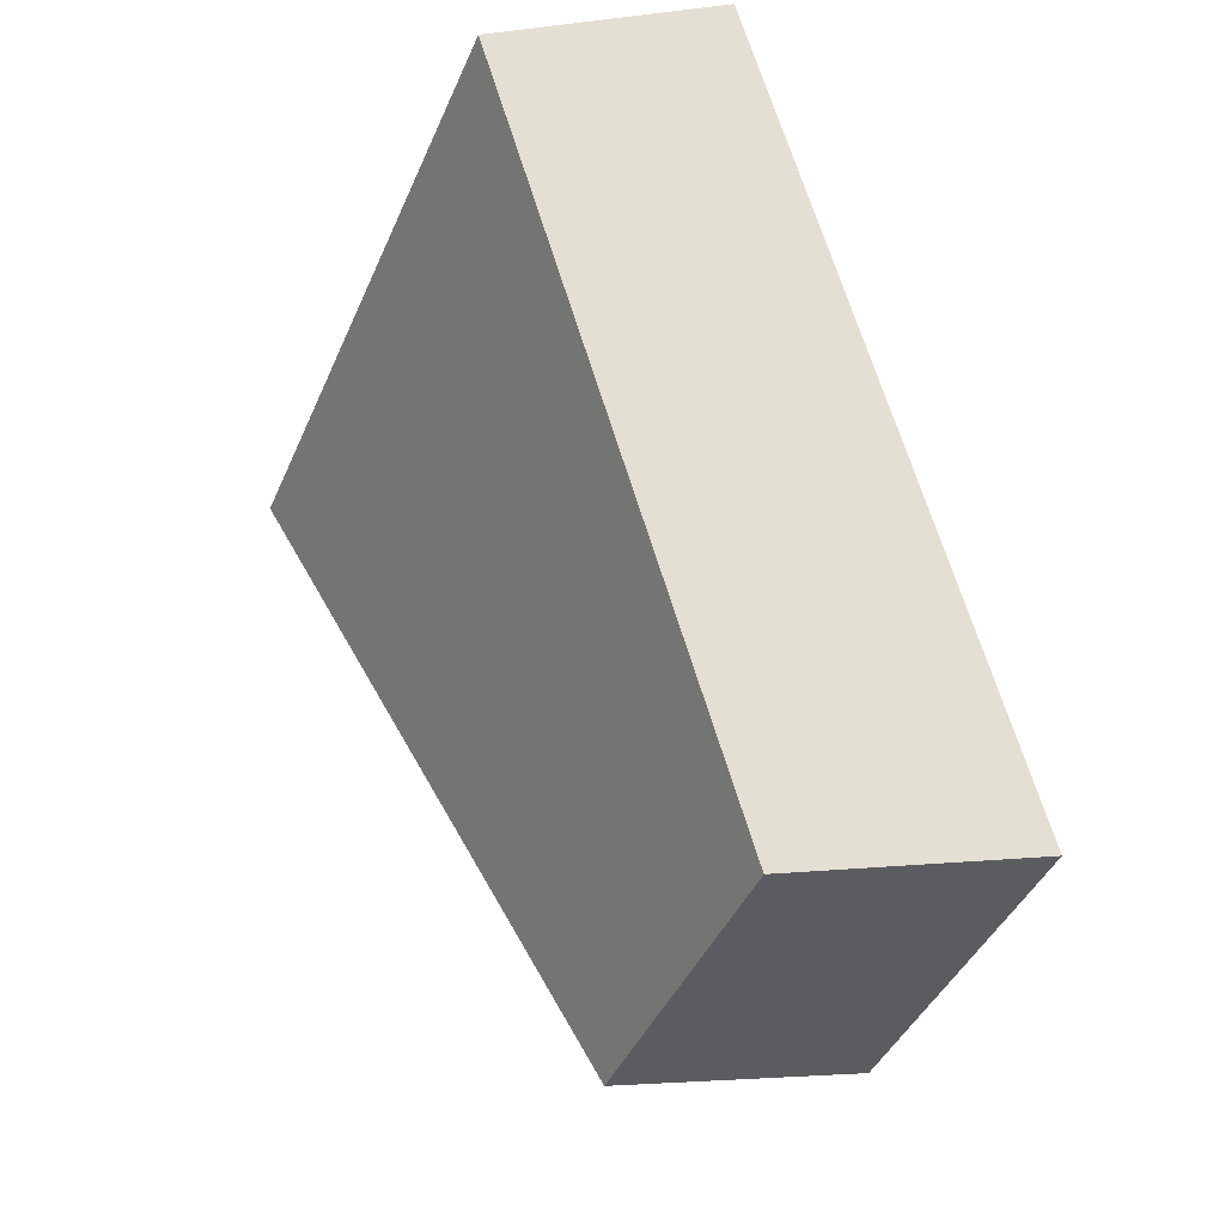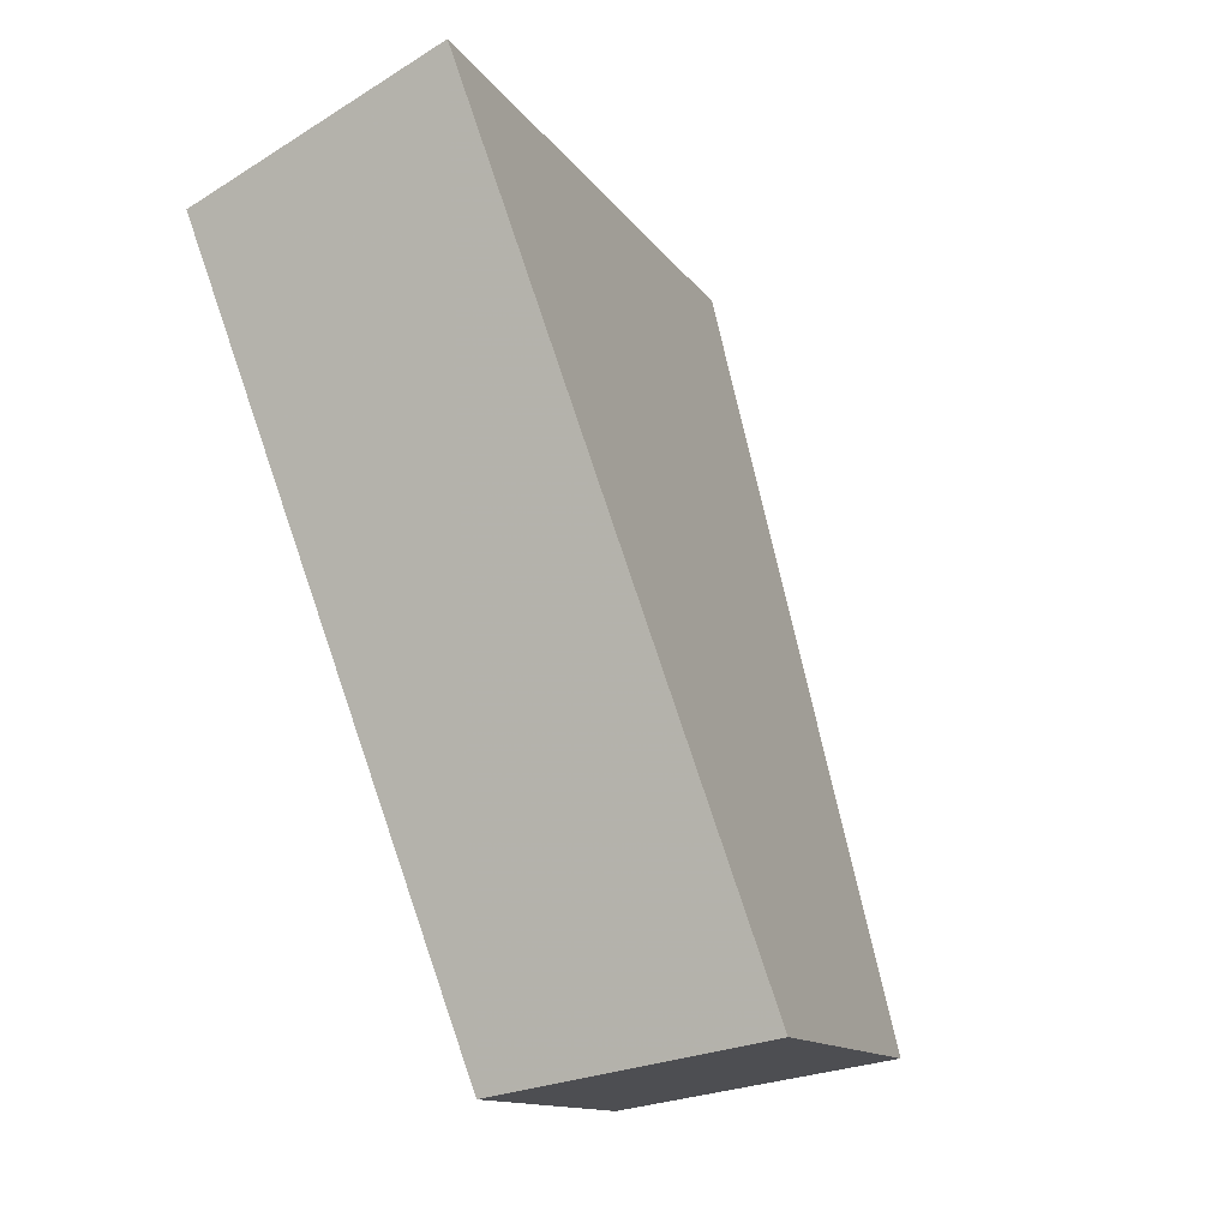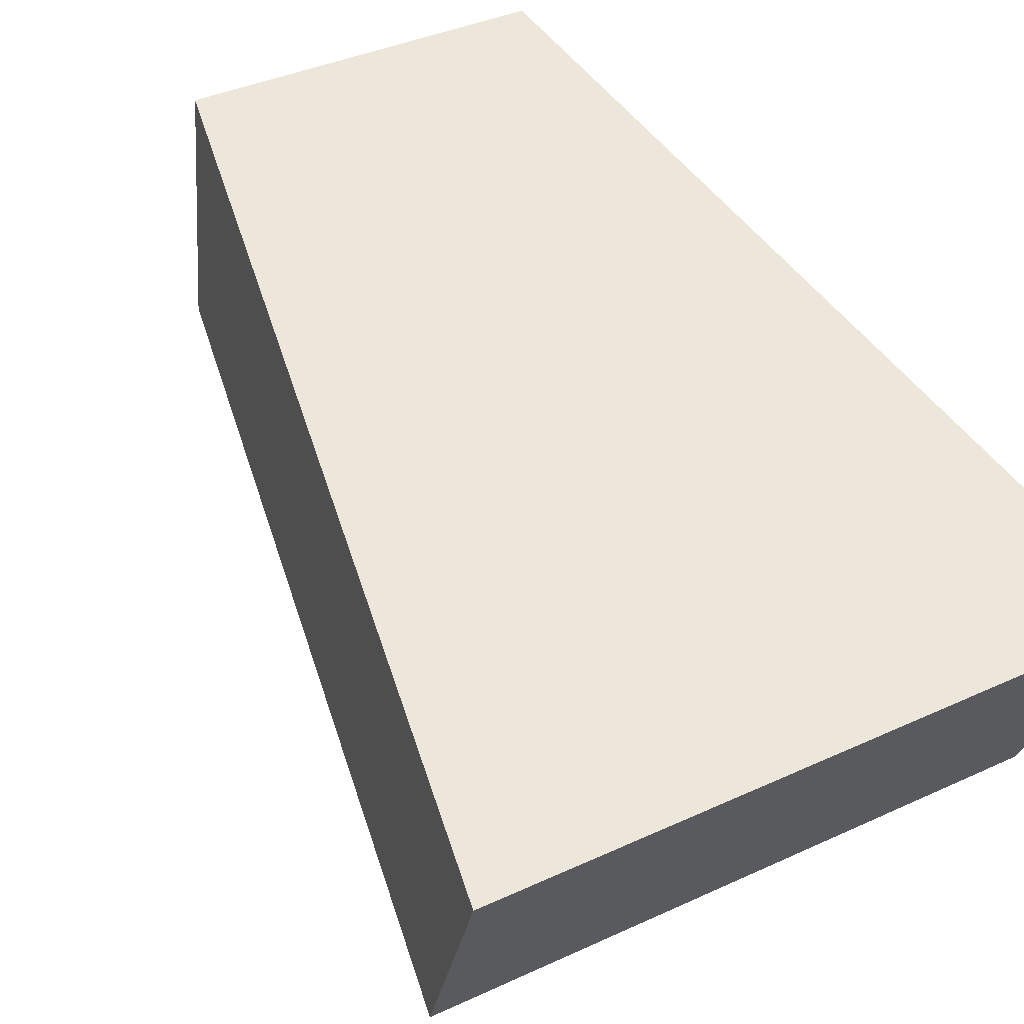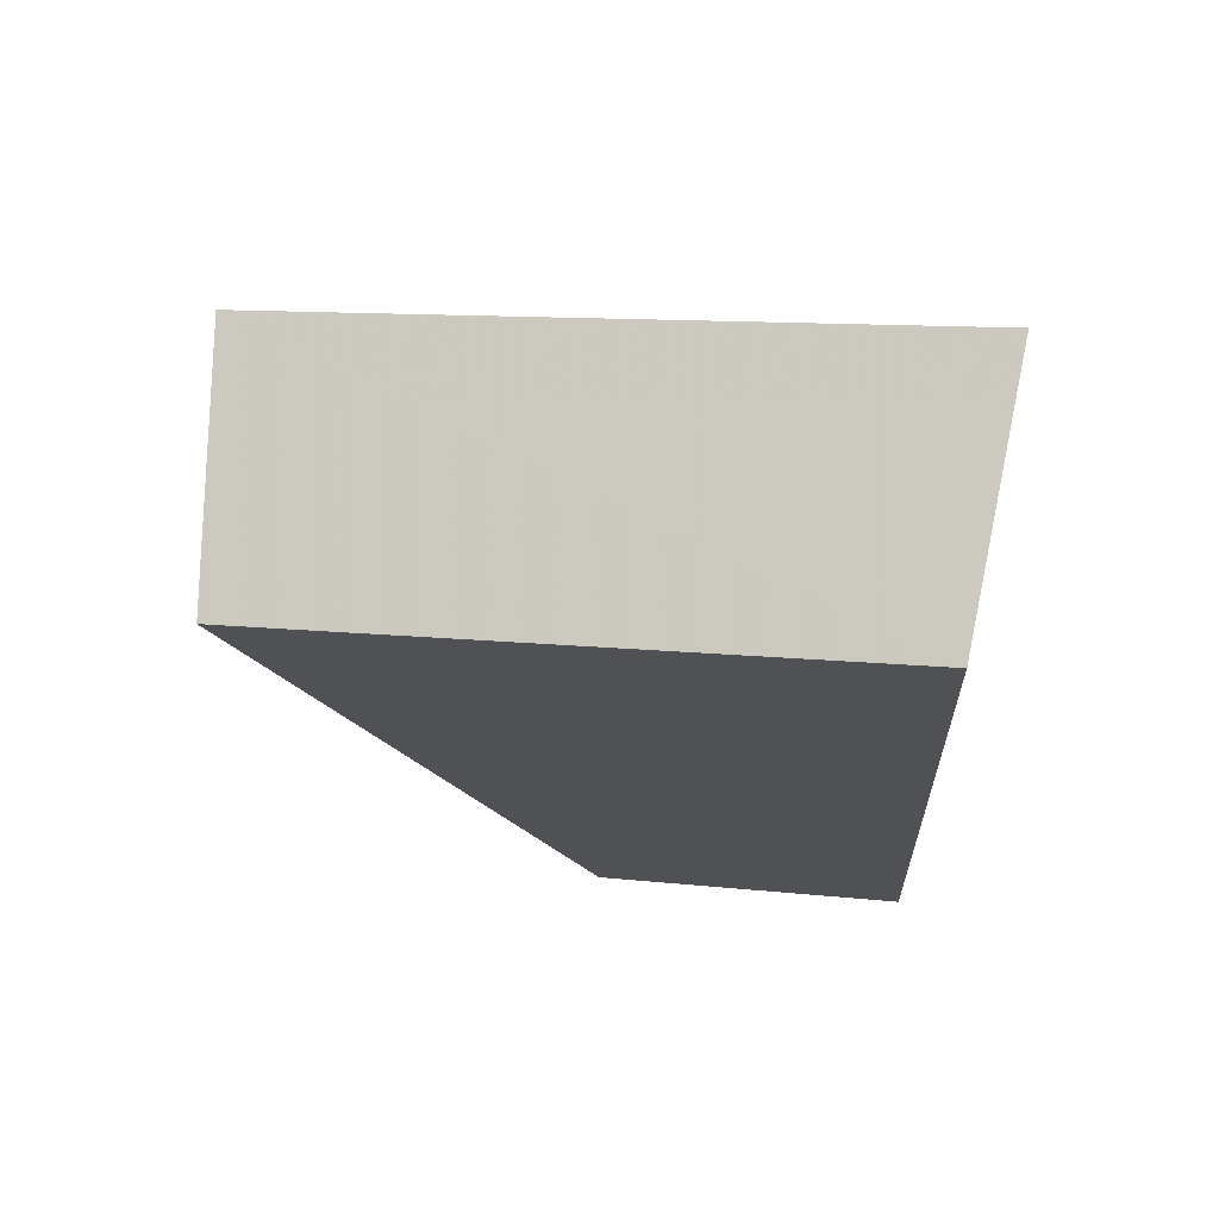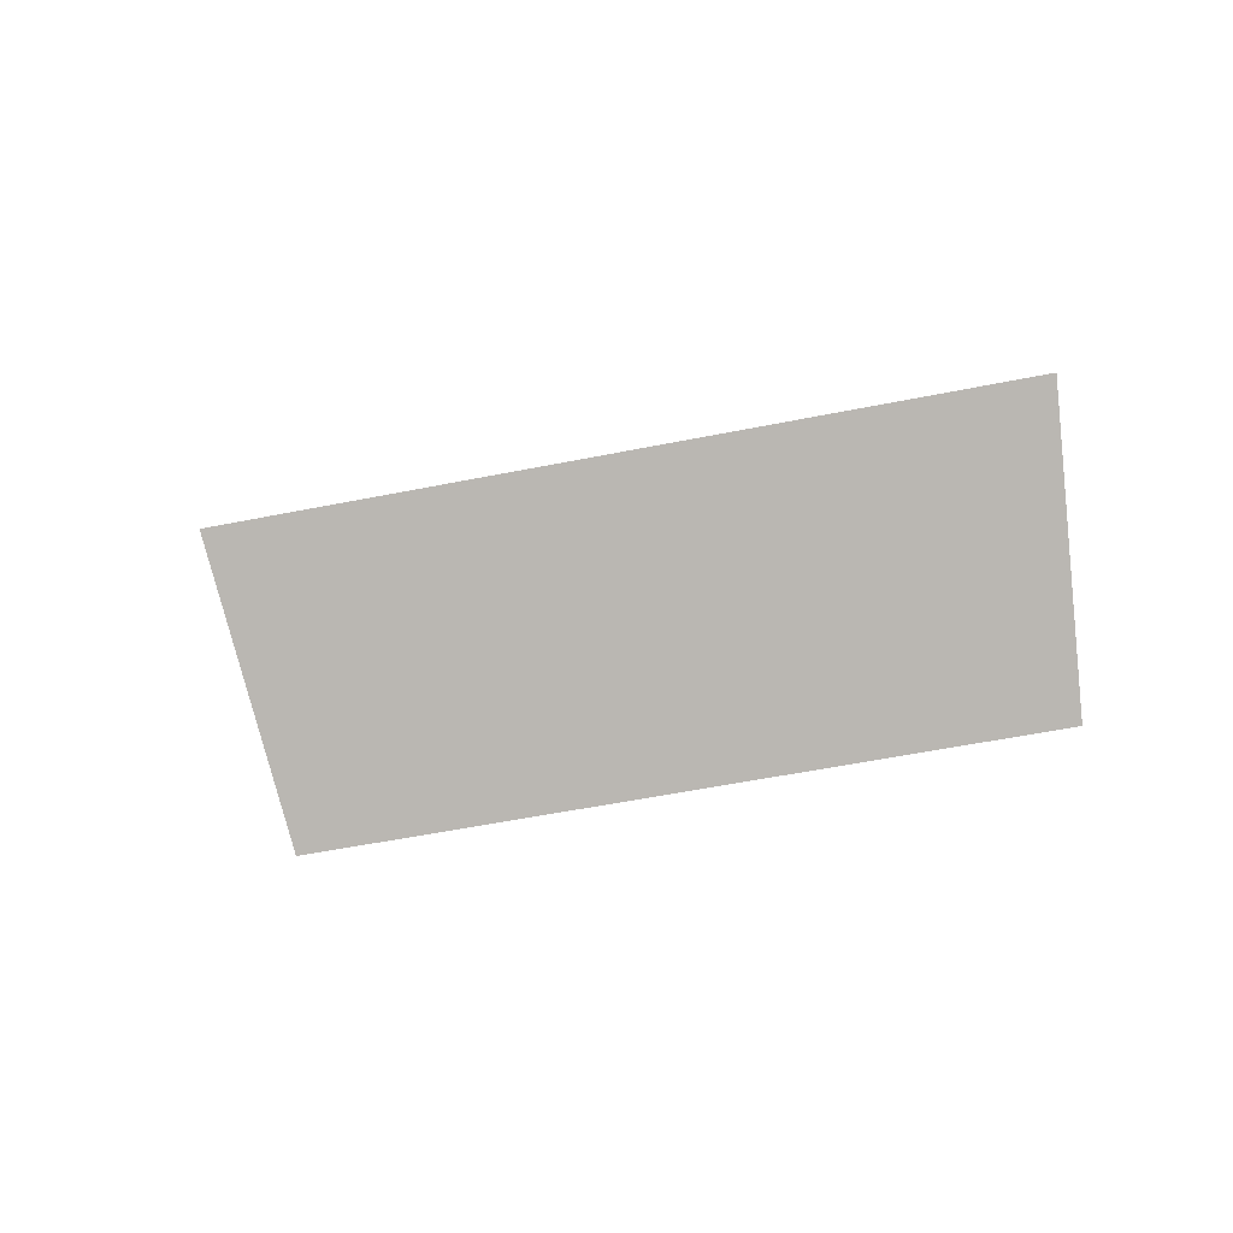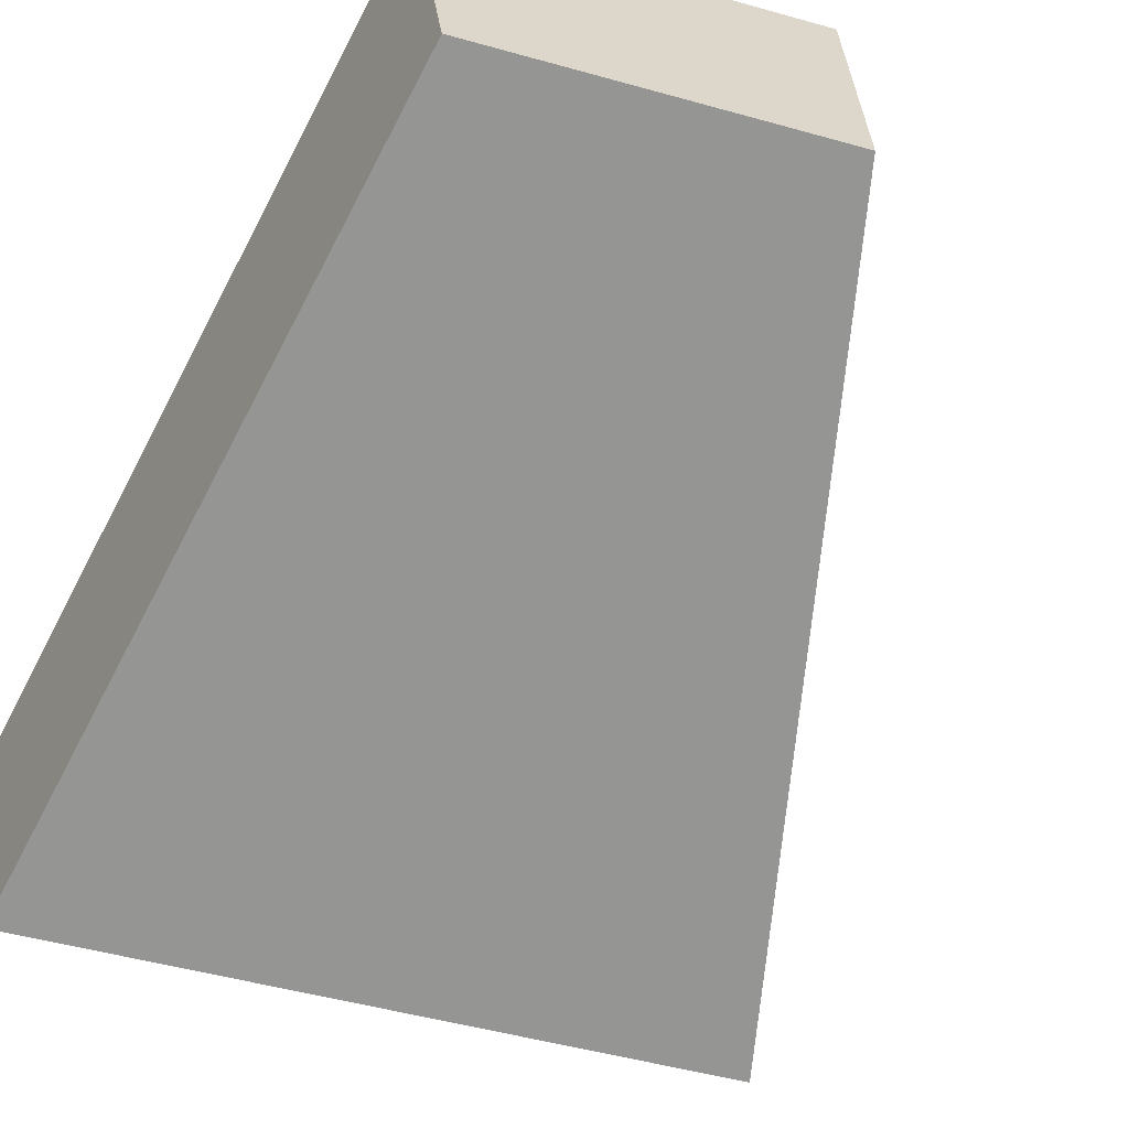
<metadata>
{"format":"obj","ext":"obj","renderer":"f3d","projection":"perspective","resolution":1024,"background":"white","views":[{"elev":-31.0,"azim":67.6,"up":"+Z"},{"elev":-1.7,"azim":110.8,"up":"+Z"},{"elev":37.0,"azim":-41.2,"up":"+Y"},{"elev":51.4,"azim":12.1,"up":"+Z"},{"elev":68.8,"azim":-6.7,"up":"+Z"},{"elev":-48.1,"azim":152.3,"up":"+Y"}]}
</metadata>
<code>
v 2.043 0.1531 2.49
v 2.038 0.1531 2.489
v 2.04 0.1548 2.485
v 2.042 0.1548 2.485
v 2.04 0.1567 2.485
v 2.04 0.1548 2.485
v 2.038 0.1531 2.489
v 2.038 0.1547 2.49
v 2.042 0.1567 2.485
v 2.042 0.1548 2.485
v 2.04 0.1548 2.485
v 2.04 0.1567 2.485
v 2.038 0.1547 2.49
v 2.038 0.1531 2.489
v 2.043 0.1531 2.49
v 2.043 0.1547 2.491
v 2.043 0.1547 2.491
v 2.043 0.1531 2.49
v 2.042 0.1548 2.485
v 2.042 0.1567 2.485
v 2.042 0.1567 2.485
v 2.04 0.1567 2.485
v 2.038 0.1547 2.49
v 2.043 0.1547 2.491
f 1 2 3
f 1 3 4
f 5 6 7
f 5 7 8
f 9 10 11
f 9 11 12
f 13 14 15
f 13 15 16
f 17 18 19
f 17 19 20
f 21 22 23
f 21 23 24

</code>
